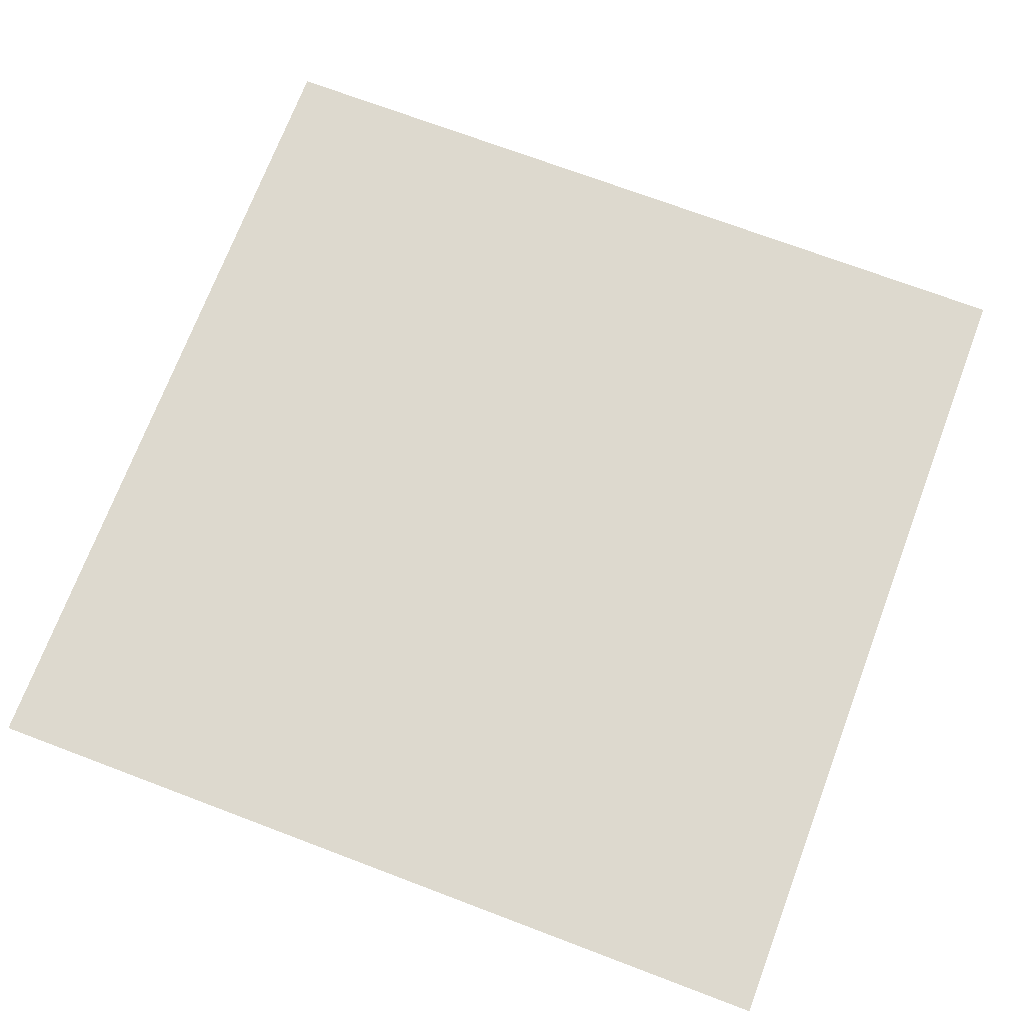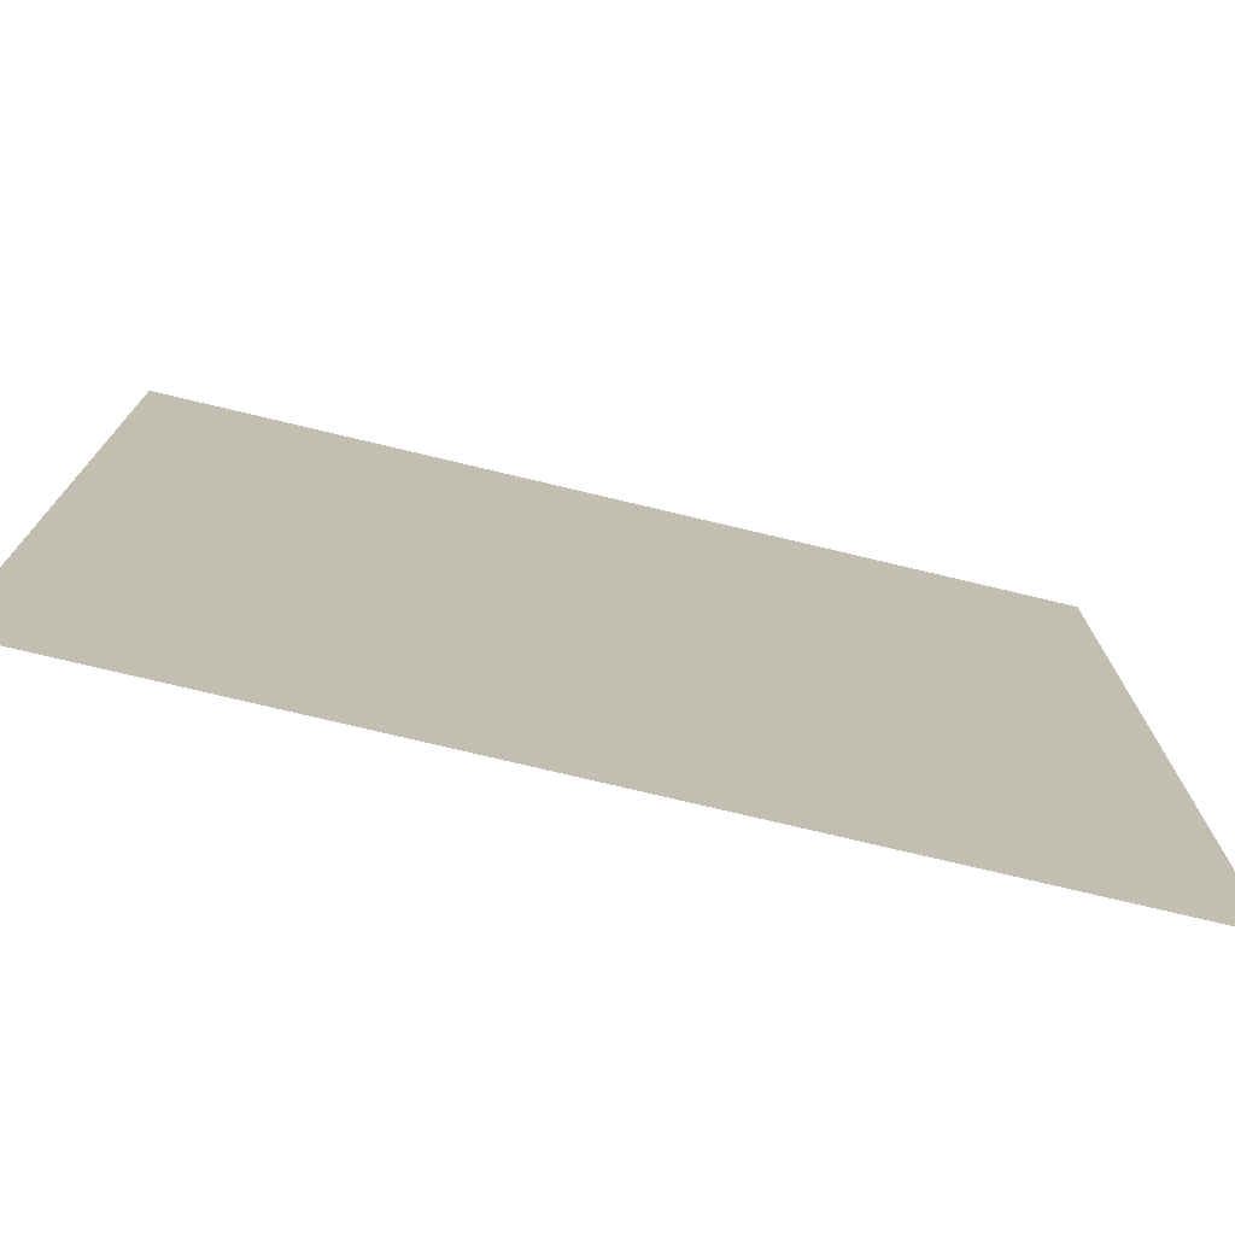
<metadata>
{"format":"obj","ext":"obj","renderer":"f3d","projection":"perspective","resolution":1024,"background":"white","views":[{"elev":71.8,"azim":110.7,"up":"+Z"},{"elev":-75.7,"azim":166.6,"up":"+Y"}]}
</metadata>
<code>
v 0 -16 0
v -16 -16 0
v -16 0 0
v 0 0 0
v -16 -16 0
v -32 -16 0
v -32 0 0
v -16 0 0
v -32 -16 0
v -48 -16 0
v -48 0 0
v -32 0 0
v -48 -16 0
v -64 -16 0
v -64 0 0
v -48 0 0
v -64 -16 0
v -80 -16 0
v -80 0 0
v -64 0 0
v -80 -16 0
v -96 -16 0
v -96 0 0
v -80 0 0
v -96 -16 0
v -112 -16 0
v -112 0 0
v -96 0 0
v -112 -16 0
v -128 -16 0
v -128 0 0
v -112 0 0
v -128 -16 0
v -144 -16 0
v -144 0 0
v -128 0 0
v -144 -16 0
v -160 -16 0
v -160 0 0
v -144 0 0
v -160 -16 0
v -176 -16 0
v -176 0 0
v -160 0 0
v -176 -16 0
v -192 -16 0
v -192 0 0
v -176 0 0
v -192 -16 0
v -208 -16 0
v -208 0 0
v -192 0 0
v -208 -16 0
v -224 -16 0
v -224 0 0
v -208 0 0
v -224 -16 0
v -240 -16 0
v -240 0 0
v -224 0 0
v -240 -16 0
v -256 -16 0
v -256 0 0
v -240 0 0
v 0 -32 0
v -16 -32 0
v -16 -16 0
v 0 -16 0
v -16 -32 0
v -32 -32 0
v -32 -16 0
v -16 -16 0
v -32 -32 0
v -48 -32 0
v -48 -16 0
v -32 -16 0
v -48 -32 0
v -64 -32 0
v -64 -16 0
v -48 -16 0
v -64 -32 0
v -80 -32 0
v -80 -16 0
v -64 -16 0
v -80 -32 0
v -96 -32 0
v -96 -16 0
v -80 -16 0
v -96 -32 0
v -112 -32 0
v -112 -16 0
v -96 -16 0
v -112 -32 0
v -128 -32 0
v -128 -16 0
v -112 -16 0
v -128 -32 0
v -144 -32 0
v -144 -16 0
v -128 -16 0
v -144 -32 0
v -160 -32 0
v -160 -16 0
v -144 -16 0
v -160 -32 0
v -176 -32 0
v -176 -16 0
v -160 -16 0
v -176 -32 0
v -192 -32 0
v -192 -16 0
v -176 -16 0
v -192 -32 0
v -208 -32 0
v -208 -16 0
v -192 -16 0
v -208 -32 0
v -224 -32 0
v -224 -16 0
v -208 -16 0
v -224 -32 0
v -240 -32 0
v -240 -16 0
v -224 -16 0
v -240 -32 0
v -256 -32 0
v -256 -16 0
v -240 -16 0
v 0 -48 0
v -16 -48 0
v -16 -32 0
v 0 -32 0
v -16 -48 0
v -32 -48 0
v -32 -32 0
v -16 -32 0
v -32 -48 0
v -48 -48 0
v -48 -32 0
v -32 -32 0
v -48 -48 0
v -64 -48 0
v -64 -32 0
v -48 -32 0
v -64 -48 0
v -80 -48 0
v -80 -32 0
v -64 -32 0
v -80 -48 0
v -96 -48 0
v -96 -32 0
v -80 -32 0
v -96 -48 0
v -112 -48 0
v -112 -32 0
v -96 -32 0
v -112 -48 0
v -128 -48 0
v -128 -32 0
v -112 -32 0
v -128 -48 0
v -144 -48 0
v -144 -32 0
v -128 -32 0
v -144 -48 0
v -160 -48 0
v -160 -32 0
v -144 -32 0
v -160 -48 0
v -176 -48 0
v -176 -32 0
v -160 -32 0
v -176 -48 0
v -192 -48 0
v -192 -32 0
v -176 -32 0
v -192 -48 0
v -208 -48 0
v -208 -32 0
v -192 -32 0
v -208 -48 0
v -224 -48 0
v -224 -32 0
v -208 -32 0
v -224 -48 0
v -240 -48 0
v -240 -32 0
v -224 -32 0
v -240 -48 0
v -256 -48 0
v -256 -32 0
v -240 -32 0
v 0 -64 0
v -16 -64 0
v -16 -48 0
v 0 -48 0
v -16 -64 0
v -32 -64 0
v -32 -48 0
v -16 -48 0
v -32 -64 0
v -48 -64 0
v -48 -48 0
v -32 -48 0
v -48 -64 0
v -64 -64 0
v -64 -48 0
v -48 -48 0
v -64 -64 0
v -80 -64 0
v -80 -48 0
v -64 -48 0
v -80 -64 0
v -96 -64 0
v -96 -48 0
v -80 -48 0
v -96 -64 0
v -112 -64 0
v -112 -48 0
v -96 -48 0
v -112 -64 0
v -128 -64 0
v -128 -48 0
v -112 -48 0
v -128 -64 0
v -144 -64 0
v -144 -48 0
v -128 -48 0
v -144 -64 0
v -160 -64 0
v -160 -48 0
v -144 -48 0
v -160 -64 0
v -176 -64 0
v -176 -48 0
v -160 -48 0
v -176 -64 0
v -192 -64 0
v -192 -48 0
v -176 -48 0
v -192 -64 0
v -208 -64 0
v -208 -48 0
v -192 -48 0
v -208 -64 0
v -224 -64 0
v -224 -48 0
v -208 -48 0
v -224 -64 0
v -240 -64 0
v -240 -48 0
v -224 -48 0
v -240 -64 0
v -256 -64 0
v -256 -48 0
v -240 -48 0
v 0 -80 0
v -16 -80 0
v -16 -64 0
v 0 -64 0
v -16 -80 0
v -32 -80 0
v -32 -64 0
v -16 -64 0
v -32 -80 0
v -48 -80 0
v -48 -64 0
v -32 -64 0
v -48 -80 0
v -64 -80 0
v -64 -64 0
v -48 -64 0
v -64 -80 0
v -80 -80 0
v -80 -64 0
v -64 -64 0
v -80 -80 0
v -96 -80 0
v -96 -64 0
v -80 -64 0
v -96 -80 0
v -112 -80 0
v -112 -64 0
v -96 -64 0
v -112 -80 0
v -128 -80 0
v -128 -64 0
v -112 -64 0
v -128 -80 0
v -144 -80 0
v -144 -64 0
v -128 -64 0
v -144 -80 0
v -160 -80 0
v -160 -64 0
v -144 -64 0
v -160 -80 0
v -176 -80 0
v -176 -64 0
v -160 -64 0
v -176 -80 0
v -192 -80 0
v -192 -64 0
v -176 -64 0
v -192 -80 0
v -208 -80 0
v -208 -64 0
v -192 -64 0
v -208 -80 0
v -224 -80 0
v -224 -64 0
v -208 -64 0
v -224 -80 0
v -240 -80 0
v -240 -64 0
v -224 -64 0
v -240 -80 0
v -256 -80 0
v -256 -64 0
v -240 -64 0
v 0 -96 0
v -16 -96 0
v -16 -80 0
v 0 -80 0
v -16 -96 0
v -32 -96 0
v -32 -80 0
v -16 -80 0
v -32 -96 0
v -48 -96 0
v -48 -80 0
v -32 -80 0
v -48 -96 0
v -64 -96 0
v -64 -80 0
v -48 -80 0
v -64 -96 0
v -80 -96 0
v -80 -80 0
v -64 -80 0
v -80 -96 0
v -96 -96 0
v -96 -80 0
v -80 -80 0
v -96 -96 0
v -112 -96 0
v -112 -80 0
v -96 -80 0
v -112 -96 0
v -128 -96 0
v -128 -80 0
v -112 -80 0
v -128 -96 0
v -144 -96 0
v -144 -80 0
v -128 -80 0
v -144 -96 0
v -160 -96 0
v -160 -80 0
v -144 -80 0
v -160 -96 0
v -176 -96 0
v -176 -80 0
v -160 -80 0
v -176 -96 0
v -192 -96 0
v -192 -80 0
v -176 -80 0
v -192 -96 0
v -208 -96 0
v -208 -80 0
v -192 -80 0
v -208 -96 0
v -224 -96 0
v -224 -80 0
v -208 -80 0
v -224 -96 0
v -240 -96 0
v -240 -80 0
v -224 -80 0
v -240 -96 0
v -256 -96 0
v -256 -80 0
v -240 -80 0
v 0 -112 0
v -16 -112 0
v -16 -96 0
v 0 -96 0
v -16 -112 0
v -32 -112 0
v -32 -96 0
v -16 -96 0
v -32 -112 0
v -48 -112 0
v -48 -96 0
v -32 -96 0
v -48 -112 0
v -64 -112 0
v -64 -96 0
v -48 -96 0
v -64 -112 0
v -80 -112 0
v -80 -96 0
v -64 -96 0
v -80 -112 0
v -96 -112 0
v -96 -96 0
v -80 -96 0
v -96 -112 0
v -112 -112 0
v -112 -96 0
v -96 -96 0
v -112 -112 0
v -128 -112 0
v -128 -96 0
v -112 -96 0
v -128 -112 0
v -144 -112 0
v -144 -96 0
v -128 -96 0
v -144 -112 0
v -160 -112 0
v -160 -96 0
v -144 -96 0
v -160 -112 0
v -176 -112 0
v -176 -96 0
v -160 -96 0
v -176 -112 0
v -192 -112 0
v -192 -96 0
v -176 -96 0
v -192 -112 0
v -208 -112 0
v -208 -96 0
v -192 -96 0
v -208 -112 0
v -224 -112 0
v -224 -96 0
v -208 -96 0
v -224 -112 0
v -240 -112 0
v -240 -96 0
v -224 -96 0
v -240 -112 0
v -256 -112 0
v -256 -96 0
v -240 -96 0
v 0 -128 0
v -16 -128 0
v -16 -112 0
v 0 -112 0
v -16 -128 0
v -32 -128 0
v -32 -112 0
v -16 -112 0
v -32 -128 0
v -48 -128 0
v -48 -112 0
v -32 -112 0
v -48 -128 0
v -64 -128 0
v -64 -112 0
v -48 -112 0
v -64 -128 0
v -80 -128 0
v -80 -112 0
v -64 -112 0
v -80 -128 0
v -96 -128 0
v -96 -112 0
v -80 -112 0
v -96 -128 0
v -112 -128 0
v -112 -112 0
v -96 -112 0
v -112 -128 0
v -128 -128 0
v -128 -112 0
v -112 -112 0
v -128 -128 0
v -144 -128 0
v -144 -112 0
v -128 -112 0
v -144 -128 0
v -160 -128 0
v -160 -112 0
v -144 -112 0
v -160 -128 0
v -176 -128 0
v -176 -112 0
v -160 -112 0
v -176 -128 0
v -192 -128 0
v -192 -112 0
v -176 -112 0
v -192 -128 0
v -208 -128 0
v -208 -112 0
v -192 -112 0
v -208 -128 0
v -224 -128 0
v -224 -112 0
v -208 -112 0
v -224 -128 0
v -240 -128 0
v -240 -112 0
v -224 -112 0
v -240 -128 0
v -256 -128 0
v -256 -112 0
v -240 -112 0
v 0 -144 0
v -16 -144 0
v -16 -128 0
v 0 -128 0
v -16 -144 0
v -32 -144 0
v -32 -128 0
v -16 -128 0
v -32 -144 0
v -48 -144 0
v -48 -128 0
v -32 -128 0
v -48 -144 0
v -64 -144 0
v -64 -128 0
v -48 -128 0
v -64 -144 0
v -80 -144 0
v -80 -128 0
v -64 -128 0
v -80 -144 0
v -96 -144 0
v -96 -128 0
v -80 -128 0
v -96 -144 0
v -112 -144 0
v -112 -128 0
v -96 -128 0
v -112 -144 0
v -128 -144 0
v -128 -128 0
v -112 -128 0
v -128 -144 0
v -144 -144 0
v -144 -128 0
v -128 -128 0
v -144 -144 0
v -160 -144 0
v -160 -128 0
v -144 -128 0
v -160 -144 0
v -176 -144 0
v -176 -128 0
v -160 -128 0
v -176 -144 0
v -192 -144 0
v -192 -128 0
v -176 -128 0
v -192 -144 0
v -208 -144 0
v -208 -128 0
v -192 -128 0
v -208 -144 0
v -224 -144 0
v -224 -128 0
v -208 -128 0
v -224 -144 0
v -240 -144 0
v -240 -128 0
v -224 -128 0
v -240 -144 0
v -256 -144 0
v -256 -128 0
v -240 -128 0
v 0 -160 0
v -16 -160 0
v -16 -144 0
v 0 -144 0
v -16 -160 0
v -32 -160 0
v -32 -144 0
v -16 -144 0
v -32 -160 0
v -48 -160 0
v -48 -144 0
v -32 -144 0
v -48 -160 0
v -64 -160 0
v -64 -144 0
v -48 -144 0
v -64 -160 0
v -80 -160 0
v -80 -144 0
v -64 -144 0
v -80 -160 0
v -96 -160 0
v -96 -144 0
v -80 -144 0
v -96 -160 0
v -112 -160 0
v -112 -144 0
v -96 -144 0
v -112 -160 0
v -128 -160 0
v -128 -144 0
v -112 -144 0
v -128 -160 0
v -144 -160 0
v -144 -144 0
v -128 -144 0
v -144 -160 0
v -160 -160 0
v -160 -144 0
v -144 -144 0
v -160 -160 0
v -176 -160 0
v -176 -144 0
v -160 -144 0
v -176 -160 0
v -192 -160 0
v -192 -144 0
v -176 -144 0
v -192 -160 0
v -208 -160 0
v -208 -144 0
v -192 -144 0
v -208 -160 0
v -224 -160 0
v -224 -144 0
v -208 -144 0
v -224 -160 0
v -240 -160 0
v -240 -144 0
v -224 -144 0
v -240 -160 0
v -256 -160 0
v -256 -144 0
v -240 -144 0
v 0 -176 0
v -16 -176 0
v -16 -160 0
v 0 -160 0
v -16 -176 0
v -32 -176 0
v -32 -160 0
v -16 -160 0
v -32 -176 0
v -48 -176 0
v -48 -160 0
v -32 -160 0
v -48 -176 0
v -64 -176 0
v -64 -160 0
v -48 -160 0
v -64 -176 0
v -80 -176 0
v -80 -160 0
v -64 -160 0
v -80 -176 0
v -96 -176 0
v -96 -160 0
v -80 -160 0
v -96 -176 0
v -112 -176 0
v -112 -160 0
v -96 -160 0
v -112 -176 0
v -128 -176 0
v -128 -160 0
v -112 -160 0
v -128 -176 0
v -144 -176 0
v -144 -160 0
v -128 -160 0
v -144 -176 0
v -160 -176 0
v -160 -160 0
v -144 -160 0
v -160 -176 0
v -176 -176 0
v -176 -160 0
v -160 -160 0
v -176 -176 0
v -192 -176 0
v -192 -160 0
v -176 -160 0
v -192 -176 0
v -208 -176 0
v -208 -160 0
v -192 -160 0
v -208 -176 0
v -224 -176 0
v -224 -160 0
v -208 -160 0
v -224 -176 0
v -240 -176 0
v -240 -160 0
v -224 -160 0
v -240 -176 0
v -256 -176 0
v -256 -160 0
v -240 -160 0
v 0 -192 0
v -16 -192 0
v -16 -176 0
v 0 -176 0
v -16 -192 0
v -32 -192 0
v -32 -176 0
v -16 -176 0
v -32 -192 0
v -48 -192 0
v -48 -176 0
v -32 -176 0
v -48 -192 0
v -64 -192 0
v -64 -176 0
v -48 -176 0
v -64 -192 0
v -80 -192 0
v -80 -176 0
v -64 -176 0
v -80 -192 0
v -96 -192 0
v -96 -176 0
v -80 -176 0
v -96 -192 0
v -112 -192 0
v -112 -176 0
v -96 -176 0
v -112 -192 0
v -128 -192 0
v -128 -176 0
v -112 -176 0
v -128 -192 0
v -144 -192 0
v -144 -176 0
v -128 -176 0
v -144 -192 0
v -160 -192 0
v -160 -176 0
v -144 -176 0
v -160 -192 0
v -176 -192 0
v -176 -176 0
v -160 -176 0
v -176 -192 0
v -192 -192 0
v -192 -176 0
v -176 -176 0
v -192 -192 0
v -208 -192 0
v -208 -176 0
v -192 -176 0
v -208 -192 0
v -224 -192 0
v -224 -176 0
v -208 -176 0
v -224 -192 0
v -240 -192 0
v -240 -176 0
v -224 -176 0
v -240 -192 0
v -256 -192 0
v -256 -176 0
v -240 -176 0
v 0 -208 0
v -16 -208 0
v -16 -192 0
v 0 -192 0
v -16 -208 0
v -32 -208 0
v -32 -192 0
v -16 -192 0
v -32 -208 0
v -48 -208 0
v -48 -192 0
v -32 -192 0
v -48 -208 0
v -64 -208 0
v -64 -192 0
v -48 -192 0
v -64 -208 0
v -80 -208 0
v -80 -192 0
v -64 -192 0
v -80 -208 0
v -96 -208 0
v -96 -192 0
v -80 -192 0
v -96 -208 0
v -112 -208 0
v -112 -192 0
v -96 -192 0
v -112 -208 0
v -128 -208 0
v -128 -192 0
v -112 -192 0
v -128 -208 0
v -144 -208 0
v -144 -192 0
v -128 -192 0
v -144 -208 0
v -160 -208 0
v -160 -192 0
v -144 -192 0
v -160 -208 0
v -176 -208 0
v -176 -192 0
v -160 -192 0
v -176 -208 0
v -192 -208 0
v -192 -192 0
v -176 -192 0
v -192 -208 0
v -208 -208 0
v -208 -192 0
v -192 -192 0
v -208 -208 0
v -224 -208 0
v -224 -192 0
v -208 -192 0
v -224 -208 0
v -240 -208 0
v -240 -192 0
v -224 -192 0
v -240 -208 0
v -256 -208 0
v -256 -192 0
v -240 -192 0
v 0 -224 0
v -16 -224 0
v -16 -208 0
v 0 -208 0
v -16 -224 0
v -32 -224 0
v -32 -208 0
v -16 -208 0
v -32 -224 0
v -48 -224 0
v -48 -208 0
v -32 -208 0
v -48 -224 0
v -64 -224 0
v -64 -208 0
v -48 -208 0
v -64 -224 0
v -80 -224 0
v -80 -208 0
v -64 -208 0
v -80 -224 0
v -96 -224 0
v -96 -208 0
v -80 -208 0
v -96 -224 0
v -112 -224 0
v -112 -208 0
v -96 -208 0
v -112 -224 0
v -128 -224 0
v -128 -208 0
v -112 -208 0
v -128 -224 0
v -144 -224 0
v -144 -208 0
v -128 -208 0
v -144 -224 0
v -160 -224 0
v -160 -208 0
v -144 -208 0
v -160 -224 0
v -176 -224 0
v -176 -208 0
v -160 -208 0
v -176 -224 0
v -192 -224 0
v -192 -208 0
v -176 -208 0
v -192 -224 0
v -208 -224 0
v -208 -208 0
v -192 -208 0
v -208 -224 0
v -224 -224 0
v -224 -208 0
v -208 -208 0
v -224 -224 0
v -240 -224 0
v -240 -208 0
v -224 -208 0
v -240 -224 0
v -256 -224 0
v -256 -208 0
v -240 -208 0
v 0 -240 0
v -16 -240 0
v -16 -224 0
v 0 -224 0
v -16 -240 0
v -32 -240 0
v -32 -224 0
v -16 -224 0
v -32 -240 0
v -48 -240 0
v -48 -224 0
v -32 -224 0
v -48 -240 0
v -64 -240 0
v -64 -224 0
v -48 -224 0
v -64 -240 0
v -80 -240 0
v -80 -224 0
v -64 -224 0
v -80 -240 0
v -96 -240 0
v -96 -224 0
v -80 -224 0
v -96 -240 0
v -112 -240 0
v -112 -224 0
v -96 -224 0
v -112 -240 0
v -128 -240 0
v -128 -224 0
v -112 -224 0
v -128 -240 0
v -144 -240 0
v -144 -224 0
v -128 -224 0
v -144 -240 0
v -160 -240 0
v -160 -224 0
v -144 -224 0
v -160 -240 0
v -176 -240 0
v -176 -224 0
v -160 -224 0
v -176 -240 0
v -192 -240 0
v -192 -224 0
v -176 -224 0
v -192 -240 0
v -208 -240 0
v -208 -224 0
v -192 -224 0
v -208 -240 0
v -224 -240 0
v -224 -224 0
v -208 -224 0
v -224 -240 0
v -240 -240 0
v -240 -224 0
v -224 -224 0
v -240 -240 0
v -256 -240 0
v -256 -224 0
v -240 -224 0
v 0 -256 0
v -16 -256 0
v -16 -240 0
v 0 -240 0
v -16 -256 0
v -32 -256 0
v -32 -240 0
v -16 -240 0
v -32 -256 0
v -48 -256 0
v -48 -240 0
v -32 -240 0
v -48 -256 0
v -64 -256 0
v -64 -240 0
v -48 -240 0
v -64 -256 0
v -80 -256 0
v -80 -240 0
v -64 -240 0
v -80 -256 0
v -96 -256 0
v -96 -240 0
v -80 -240 0
v -96 -256 0
v -112 -256 0
v -112 -240 0
v -96 -240 0
v -112 -256 0
v -128 -256 0
v -128 -240 0
v -112 -240 0
v -128 -256 0
v -144 -256 0
v -144 -240 0
v -128 -240 0
v -144 -256 0
v -160 -256 0
v -160 -240 0
v -144 -240 0
v -160 -256 0
v -176 -256 0
v -176 -240 0
v -160 -240 0
v -176 -256 0
v -192 -256 0
v -192 -240 0
v -176 -240 0
v -192 -256 0
v -208 -256 0
v -208 -240 0
v -192 -240 0
v -208 -256 0
v -224 -256 0
v -224 -240 0
v -208 -240 0
v -224 -256 0
v -240 -256 0
v -240 -240 0
v -224 -240 0
v -240 -256 0
v -256 -256 0
v -256 -240 0
v -240 -240 0
g TitleIntro_mesh_0031
f 1 2 3 4
f 5 6 7 8
f 9 10 11 12
f 13 14 15 16
f 17 18 19 20
f 21 22 23 24
f 25 26 27 28
f 29 30 31 32
f 33 34 35 36
f 37 38 39 40
f 41 42 43 44
f 45 46 47 48
f 49 50 51 52
f 53 54 55 56
f 57 58 59 60
f 61 62 63 64
f 65 66 67 68
f 69 70 71 72
f 73 74 75 76
f 77 78 79 80
f 81 82 83 84
f 85 86 87 88
f 89 90 91 92
f 93 94 95 96
f 97 98 99 100
f 101 102 103 104
f 105 106 107 108
f 109 110 111 112
f 113 114 115 116
f 117 118 119 120
f 121 122 123 124
f 125 126 127 128
f 129 130 131 132
f 133 134 135 136
f 137 138 139 140
f 141 142 143 144
f 145 146 147 148
f 149 150 151 152
f 153 154 155 156
f 157 158 159 160
f 161 162 163 164
f 165 166 167 168
f 169 170 171 172
f 173 174 175 176
f 177 178 179 180
f 181 182 183 184
f 185 186 187 188
f 189 190 191 192
f 193 194 195 196
f 197 198 199 200
f 201 202 203 204
f 205 206 207 208
f 209 210 211 212
f 213 214 215 216
f 217 218 219 220
f 221 222 223 224
f 225 226 227 228
f 229 230 231 232
f 233 234 235 236
f 237 238 239 240
f 241 242 243 244
f 245 246 247 248
f 249 250 251 252
f 253 254 255 256
f 257 258 259 260
f 261 262 263 264
f 265 266 267 268
f 269 270 271 272
f 273 274 275 276
f 277 278 279 280
f 281 282 283 284
f 285 286 287 288
f 289 290 291 292
f 293 294 295 296
f 297 298 299 300
f 301 302 303 304
f 305 306 307 308
f 309 310 311 312
f 313 314 315 316
f 317 318 319 320
f 321 322 323 324
f 325 326 327 328
f 329 330 331 332
f 333 334 335 336
f 337 338 339 340
f 341 342 343 344
f 345 346 347 348
f 349 350 351 352
f 353 354 355 356
f 357 358 359 360
f 361 362 363 364
f 365 366 367 368
f 369 370 371 372
f 373 374 375 376
f 377 378 379 380
f 381 382 383 384
f 385 386 387 388
f 389 390 391 392
f 393 394 395 396
f 397 398 399 400
f 401 402 403 404
f 405 406 407 408
f 409 410 411 412
f 413 414 415 416
f 417 418 419 420
f 421 422 423 424
f 425 426 427 428
f 429 430 431 432
f 433 434 435 436
f 437 438 439 440
f 441 442 443 444
f 445 446 447 448
f 449 450 451 452
f 453 454 455 456
f 457 458 459 460
f 461 462 463 464
f 465 466 467 468
f 469 470 471 472
f 473 474 475 476
f 477 478 479 480
f 481 482 483 484
f 485 486 487 488
f 489 490 491 492
f 493 494 495 496
f 497 498 499 500
f 501 502 503 504
f 505 506 507 508
f 509 510 511 512
f 513 514 515 516
f 517 518 519 520
f 521 522 523 524
f 525 526 527 528
f 529 530 531 532
f 533 534 535 536
f 537 538 539 540
f 541 542 543 544
f 545 546 547 548
f 549 550 551 552
f 553 554 555 556
f 557 558 559 560
f 561 562 563 564
f 565 566 567 568
f 569 570 571 572
f 573 574 575 576
f 577 578 579 580
f 581 582 583 584
f 585 586 587 588
f 589 590 591 592
f 593 594 595 596
f 597 598 599 600
f 601 602 603 604
f 605 606 607 608
f 609 610 611 612
f 613 614 615 616
f 617 618 619 620
f 621 622 623 624
f 625 626 627 628
f 629 630 631 632
f 633 634 635 636
f 637 638 639 640
f 641 642 643 644
f 645 646 647 648
f 649 650 651 652
f 653 654 655 656
f 657 658 659 660
f 661 662 663 664
f 665 666 667 668
f 669 670 671 672
f 673 674 675 676
f 677 678 679 680
f 681 682 683 684
f 685 686 687 688
f 689 690 691 692
f 693 694 695 696
f 697 698 699 700
f 701 702 703 704
f 705 706 707 708
f 709 710 711 712
f 713 714 715 716
f 717 718 719 720
f 721 722 723 724
f 725 726 727 728
f 729 730 731 732
f 733 734 735 736
f 737 738 739 740
f 741 742 743 744
f 745 746 747 748
f 749 750 751 752
f 753 754 755 756
f 757 758 759 760
f 761 762 763 764
f 765 766 767 768
f 769 770 771 772
f 773 774 775 776
f 777 778 779 780
f 781 782 783 784
f 785 786 787 788
f 789 790 791 792
f 793 794 795 796
f 797 798 799 800
f 801 802 803 804
f 805 806 807 808
f 809 810 811 812
f 813 814 815 816
f 817 818 819 820
f 821 822 823 824
f 825 826 827 828
f 829 830 831 832
f 833 834 835 836
f 837 838 839 840
f 841 842 843 844
f 845 846 847 848
f 849 850 851 852
f 853 854 855 856
f 857 858 859 860
f 861 862 863 864
f 865 866 867 868
f 869 870 871 872
f 873 874 875 876
f 877 878 879 880
f 881 882 883 884
f 885 886 887 888
f 889 890 891 892
f 893 894 895 896
f 897 898 899 900
f 901 902 903 904
f 905 906 907 908
f 909 910 911 912
f 913 914 915 916
f 917 918 919 920
f 921 922 923 924
f 925 926 927 928
f 929 930 931 932
f 933 934 935 936
f 937 938 939 940
f 941 942 943 944
f 945 946 947 948
f 949 950 951 952
f 953 954 955 956
f 957 958 959 960
f 961 962 963 964
f 965 966 967 968
f 969 970 971 972
f 973 974 975 976
f 977 978 979 980
f 981 982 983 984
f 985 986 987 988
f 989 990 991 992
f 993 994 995 996
f 997 998 999 1000
f 1001 1002 1003 1004
f 1005 1006 1007 1008
f 1009 1010 1011 1012
f 1013 1014 1015 1016
f 1017 1018 1019 1020
f 1021 1022 1023 1024

</code>
